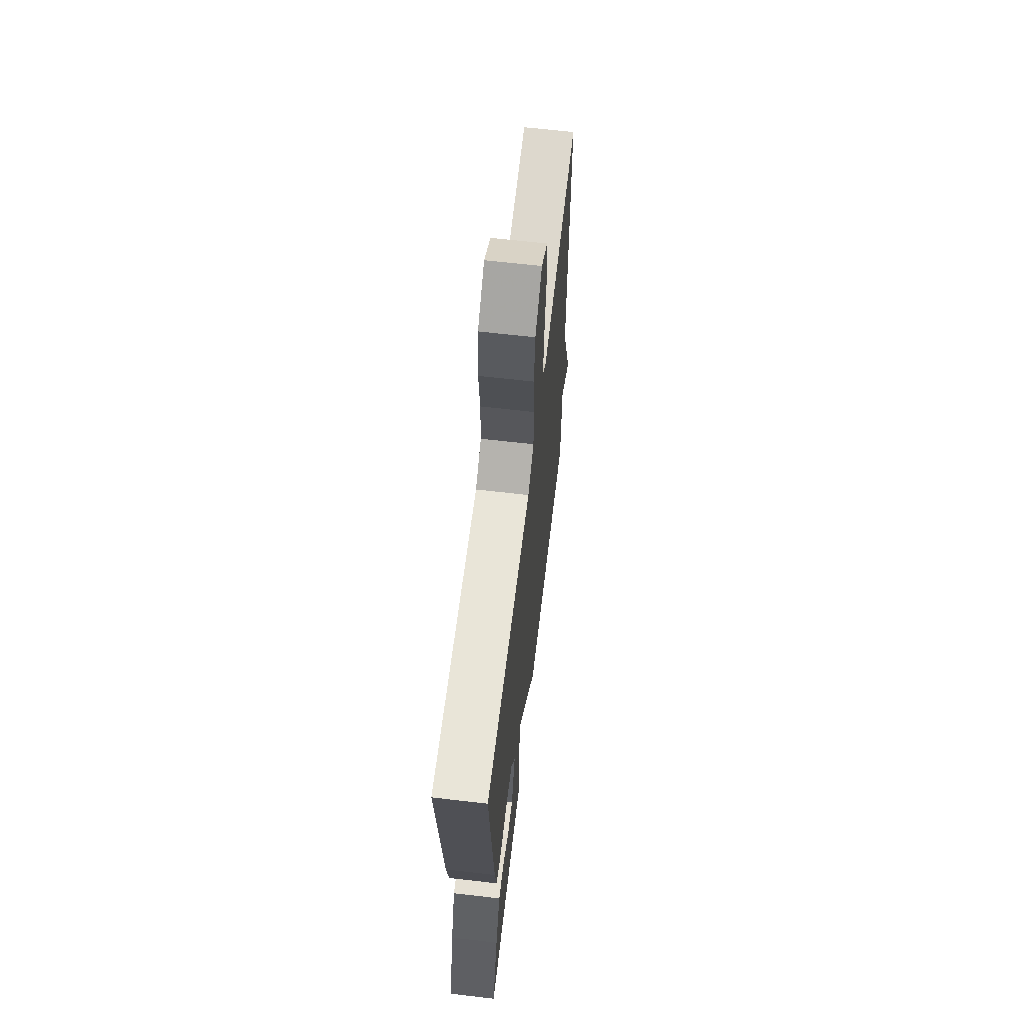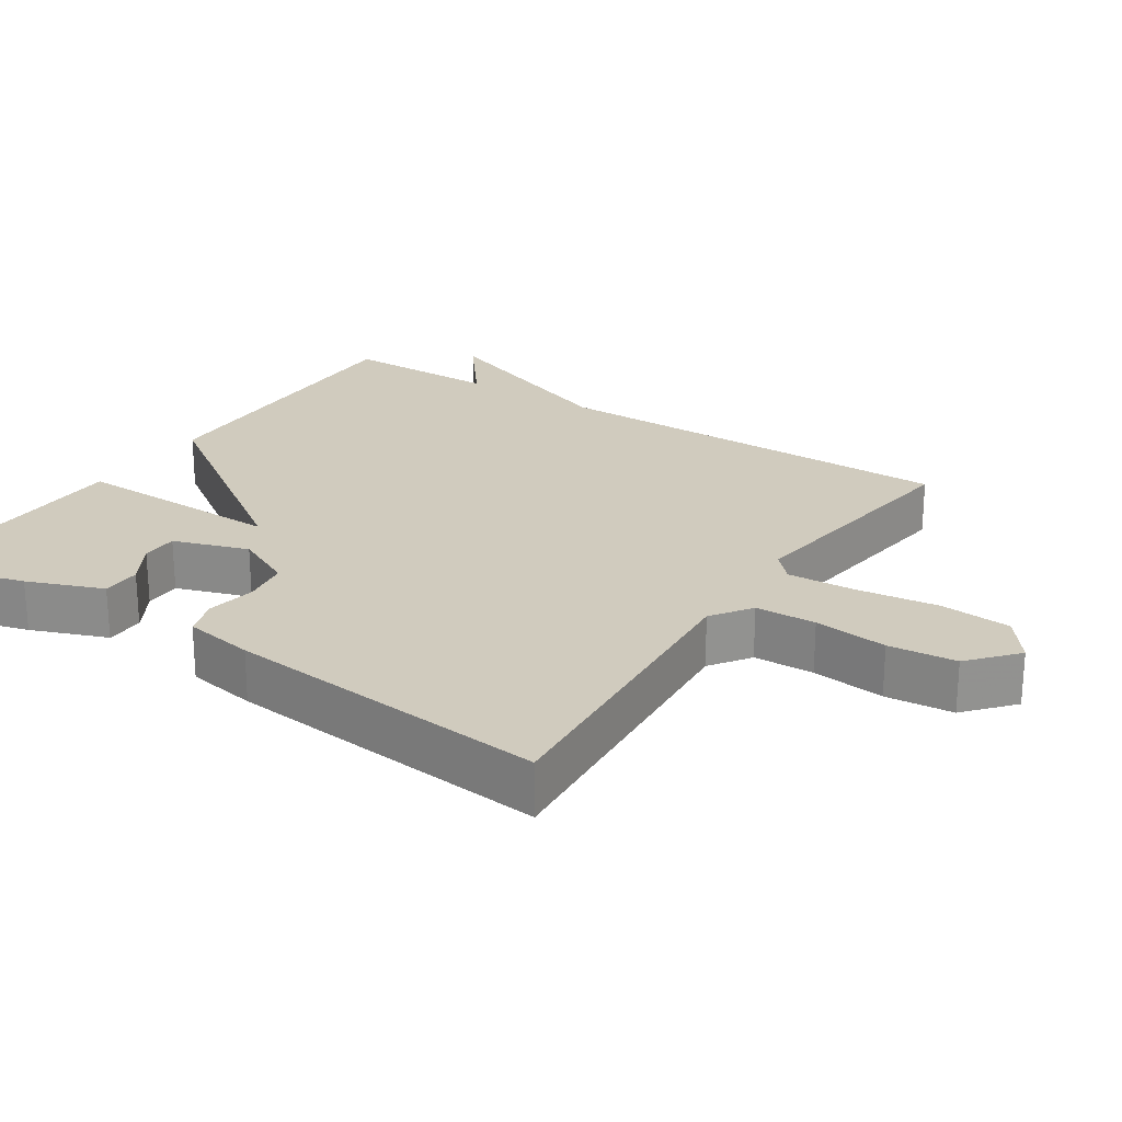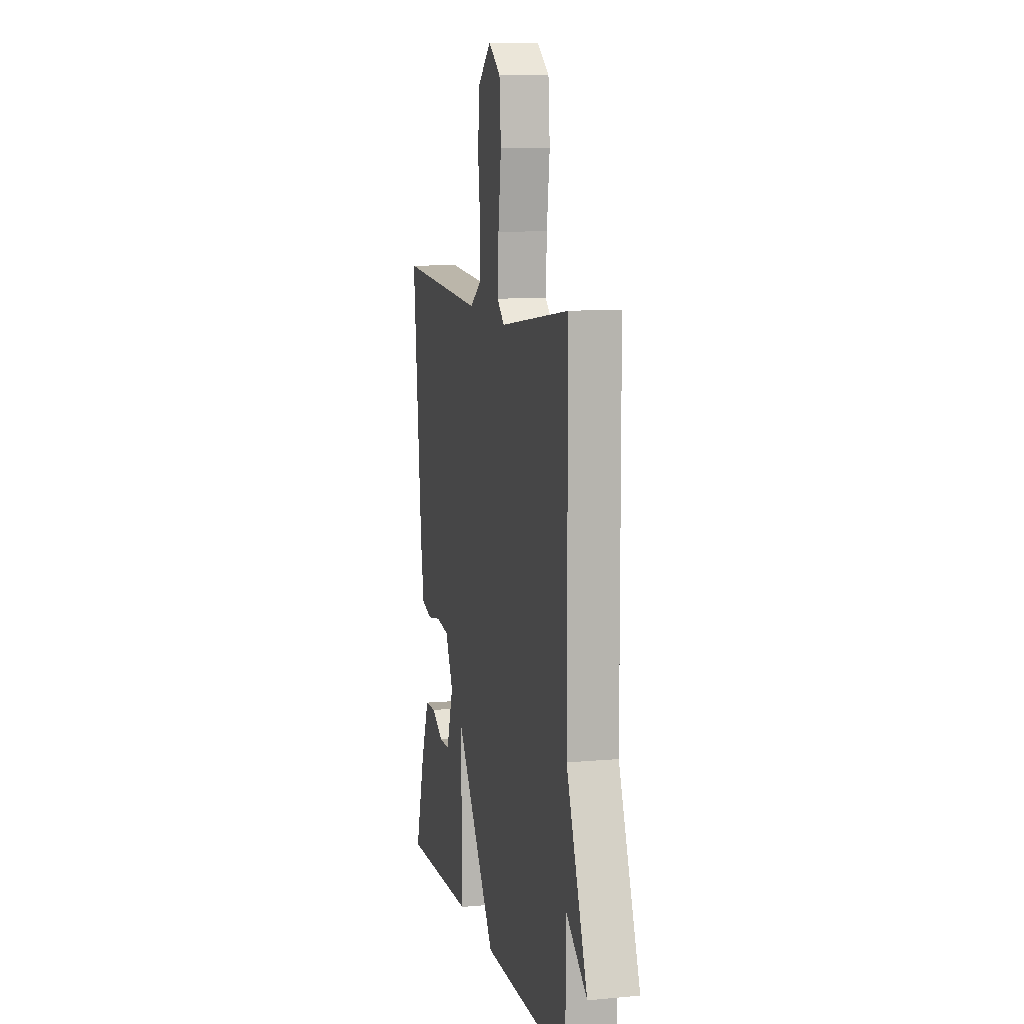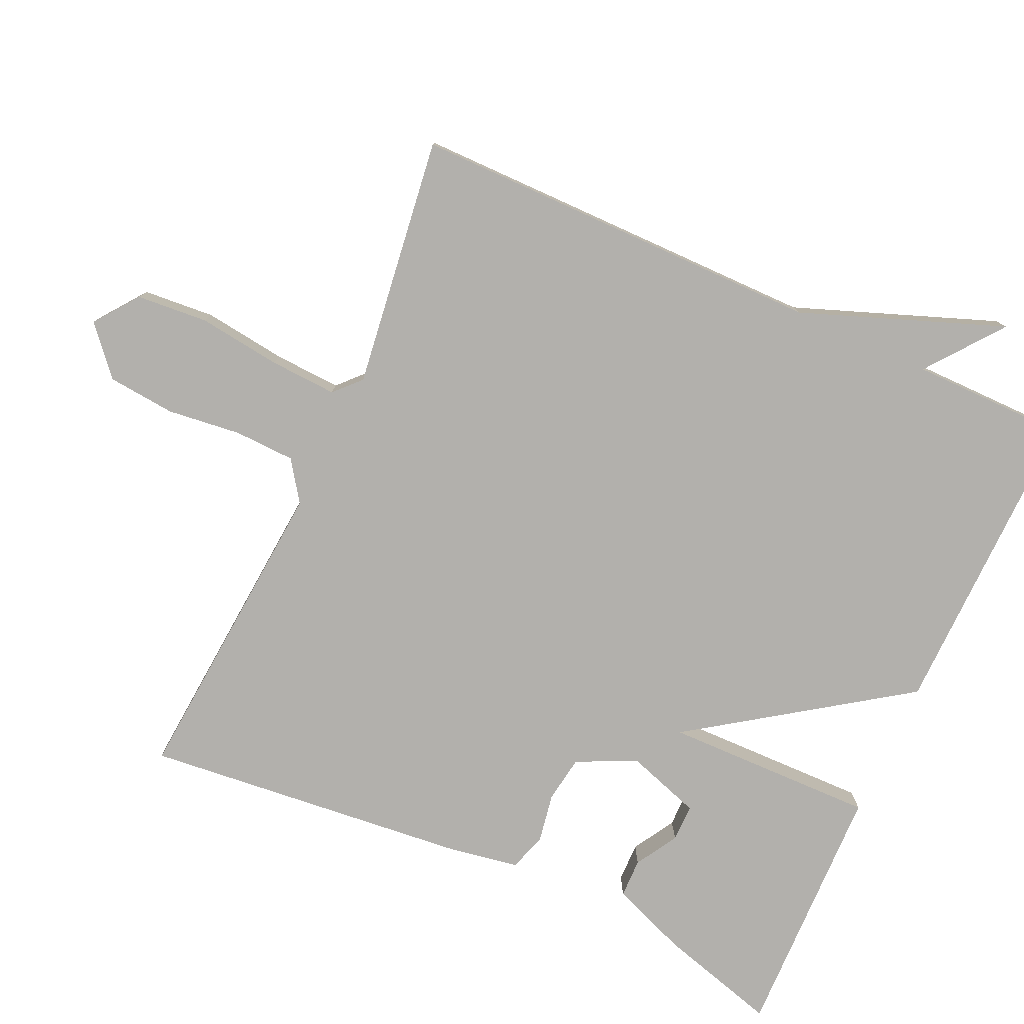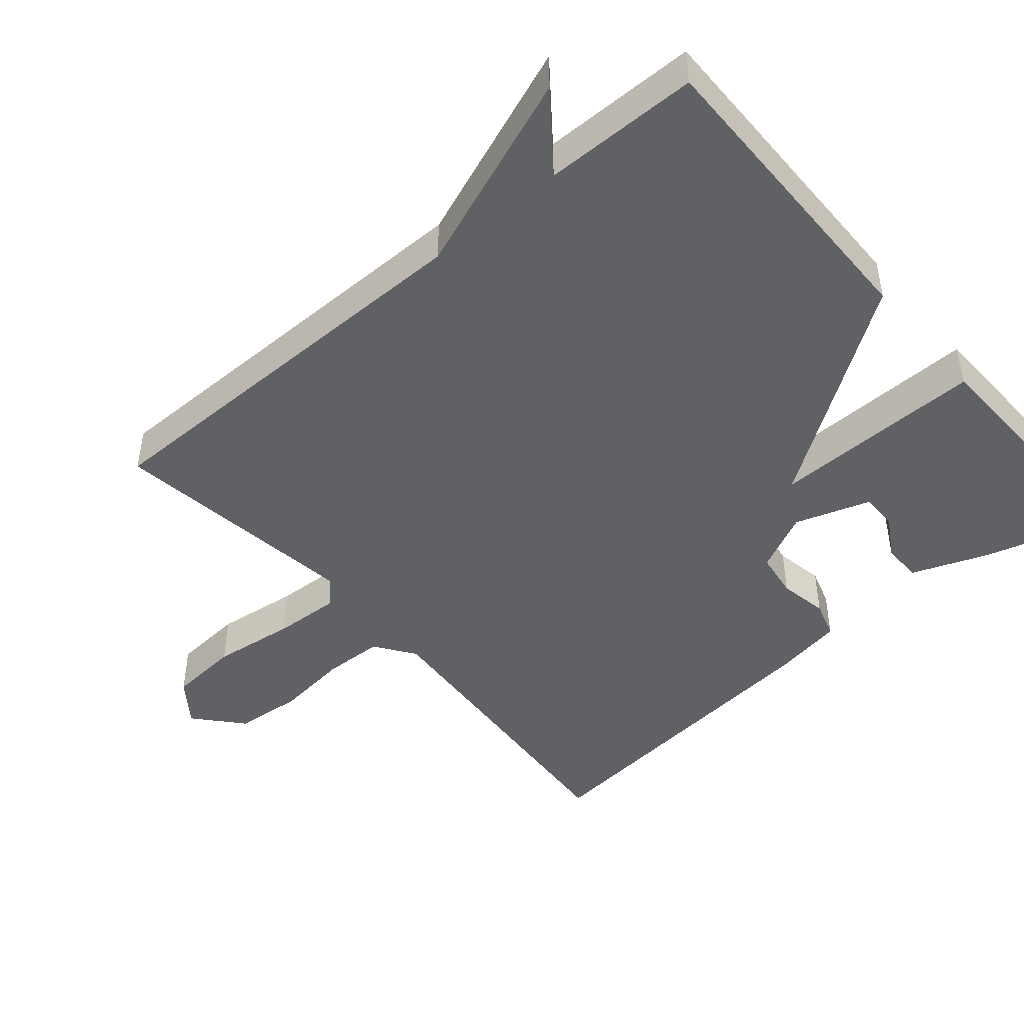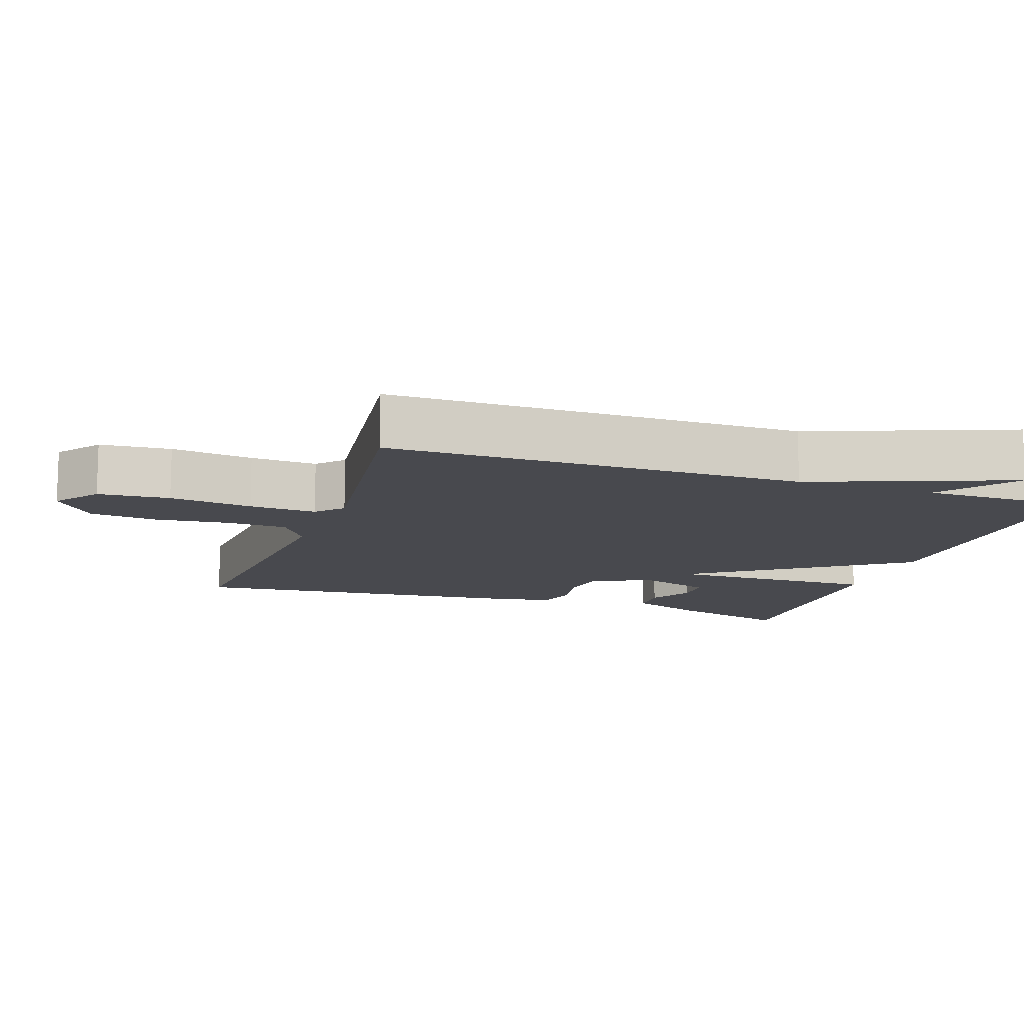
<metadata>
{"format":"obj","ext":"obj","renderer":"f3d","projection":"perspective","resolution":1024,"background":"white","views":[{"elev":64.5,"azim":-83.3,"up":"+Z"},{"elev":23.6,"azim":-56.7,"up":"+Y"},{"elev":9.4,"azim":76.5,"up":"+Z"},{"elev":-78.7,"azim":65.5,"up":"+Y"},{"elev":-45.9,"azim":130.6,"up":"+Y"},{"elev":-12.6,"azim":71.2,"up":"+Y"}]}
</metadata>
<code>
v -0.5 0.07 -0.5
v -0.452 0.07 -0.332
v -0.411 0.07 -0.226
v -0.356 0.07 -0.225
v -0.297 0.07 -0.26
v -0.245 0.07 -0.26
v -0.21 0.07 -0.155
v -0.25 0.07 -0.072
v -0.315 0.07 -0.062
v -0.384 0.07 -0.074
v -0.437 0.07 -0.057
v -0.454 0.07 0.042
v -0.5 0.07 0.5
v -0.058 0.07 0.465
v -0.002 0.07 0.504
v 0.001 0.07 0.589
v -0.011 0.07 0.692
v -0.002 0.07 0.787
v 0.064 0.07 0.844
v 0.125 0.07 0.798
v 0.133 0.07 0.698
v 0.118 0.07 0.582
v 0.113 0.07 0.488
v 0.149 0.07 0.454
v 0.5 0.07 0.5
v 0.501 0.07 -0.082
v 0.607 0.07 -0.364
v 0.501 0.07 -0.282
v 0.5 0.07 -0.5
v 0.062 0.07 -0.492
v -0.143 0.07 -0.195
v -0.138 0.07 -0.492
v -0.5 0 -0.5
v -0.452 0 -0.332
v -0.411 0 -0.226
v -0.356 0 -0.225
v -0.297 0 -0.26
v -0.245 0 -0.26
v -0.21 0 -0.155
v -0.25 0 -0.072
v -0.315 0 -0.062
v -0.384 0 -0.074
v -0.437 0 -0.057
v -0.454 0 0.042
v -0.5 0 0.5
v -0.058 0 0.465
v -0.002 0 0.504
v 0.001 0 0.589
v -0.011 0 0.692
v -0.002 0 0.787
v 0.064 0 0.844
v 0.125 0 0.798
v 0.133 0 0.698
v 0.118 0 0.582
v 0.113 0 0.488
v 0.149 0 0.454
v 0.5 0 0.5
v 0.501 0 -0.082
v 0.607 0 -0.364
v 0.501 0 -0.282
v 0.5 0 -0.5
v 0.062 0 -0.492
v -0.143 0 -0.195
v -0.138 0 -0.492
f 31 32 1
f 28 29 30 31
f 26 27 28
f 26 28 31
f 25 26 31
f 24 25 31
f 23 24 31
f 22 23 31
f 20 21 22
f 19 20 22
f 18 19 22
f 17 18 22
f 16 17 22
f 15 16 22
f 14 15 22 31
f 12 13 14
f 11 12 14
f 10 11 14
f 9 10 14
f 8 9 14
f 7 8 14 31
f 6 7 31
f 3 4 5
f 2 3 5
f 1 2 5
f 1 5 6
f 1 6 31
f 33 64 63
f 63 62 61 60
f 60 59 58
f 63 60 58
f 63 58 57
f 63 57 56
f 63 56 55
f 63 55 54
f 54 53 52
f 54 52 51
f 54 51 50
f 54 50 49
f 54 49 48
f 54 48 47
f 63 54 47 46
f 46 45 44
f 46 44 43
f 46 43 42
f 46 42 41
f 46 41 40
f 63 46 40 39
f 63 39 38
f 37 36 35
f 37 35 34
f 37 34 33
f 38 37 33
f 63 38 33
f 1 33 34 2
f 2 34 35 3
f 3 35 36 4
f 4 36 37 5
f 5 37 38 6
f 6 38 39 7
f 7 39 40 8
f 8 40 41 9
f 9 41 42 10
f 10 42 43 11
f 11 43 44 12
f 12 44 45 13
f 13 45 46 14
f 14 46 47 15
f 15 47 48 16
f 16 48 49 17
f 17 49 50 18
f 18 50 51 19
f 19 51 52 20
f 20 52 53 21
f 21 53 54 22
f 22 54 55 23
f 23 55 56 24
f 24 56 57 25
f 25 57 58 26
f 26 58 59 27
f 27 59 60 28
f 28 60 61 29
f 29 61 62 30
f 30 62 63 31
f 31 63 64 32
f 32 64 33 1

</code>
